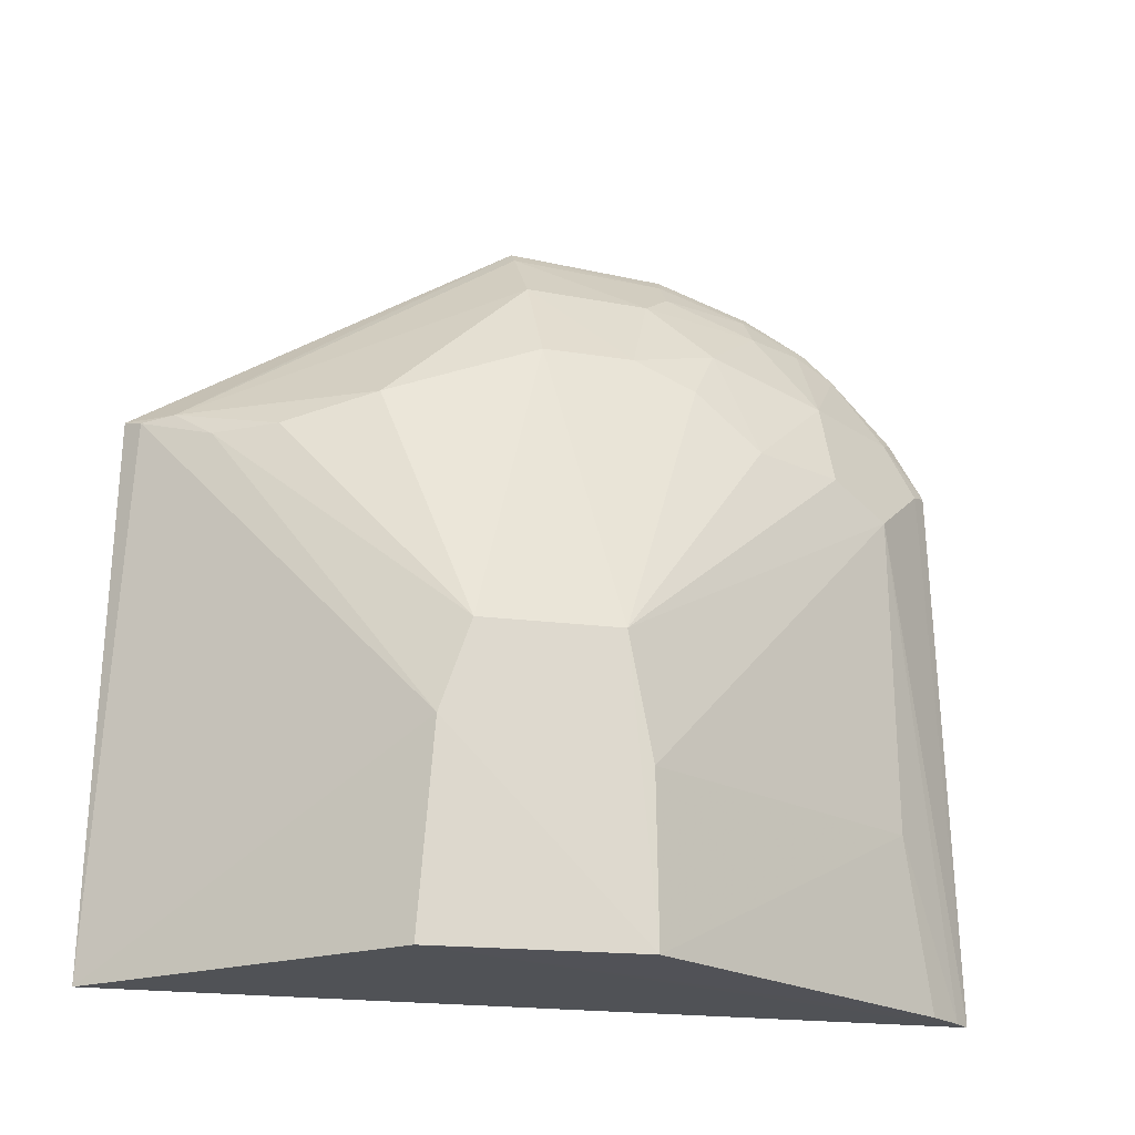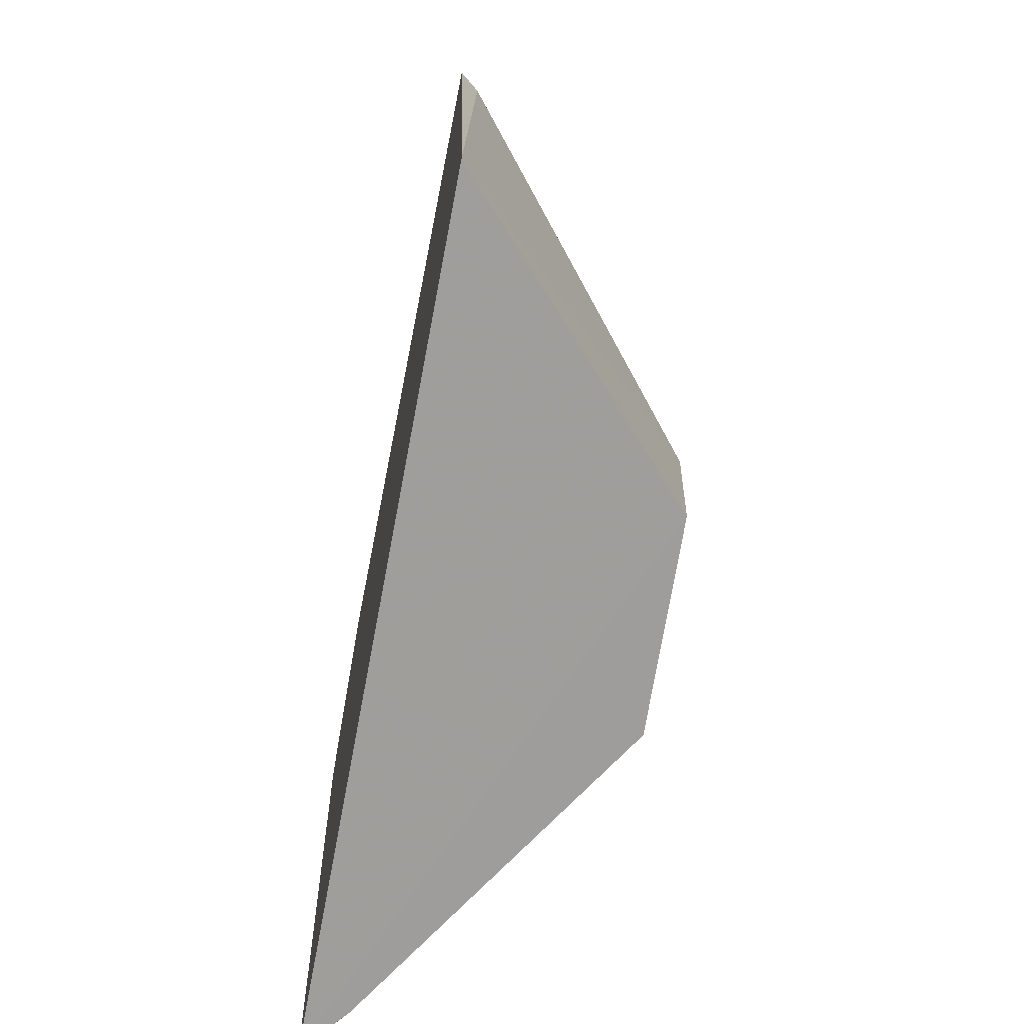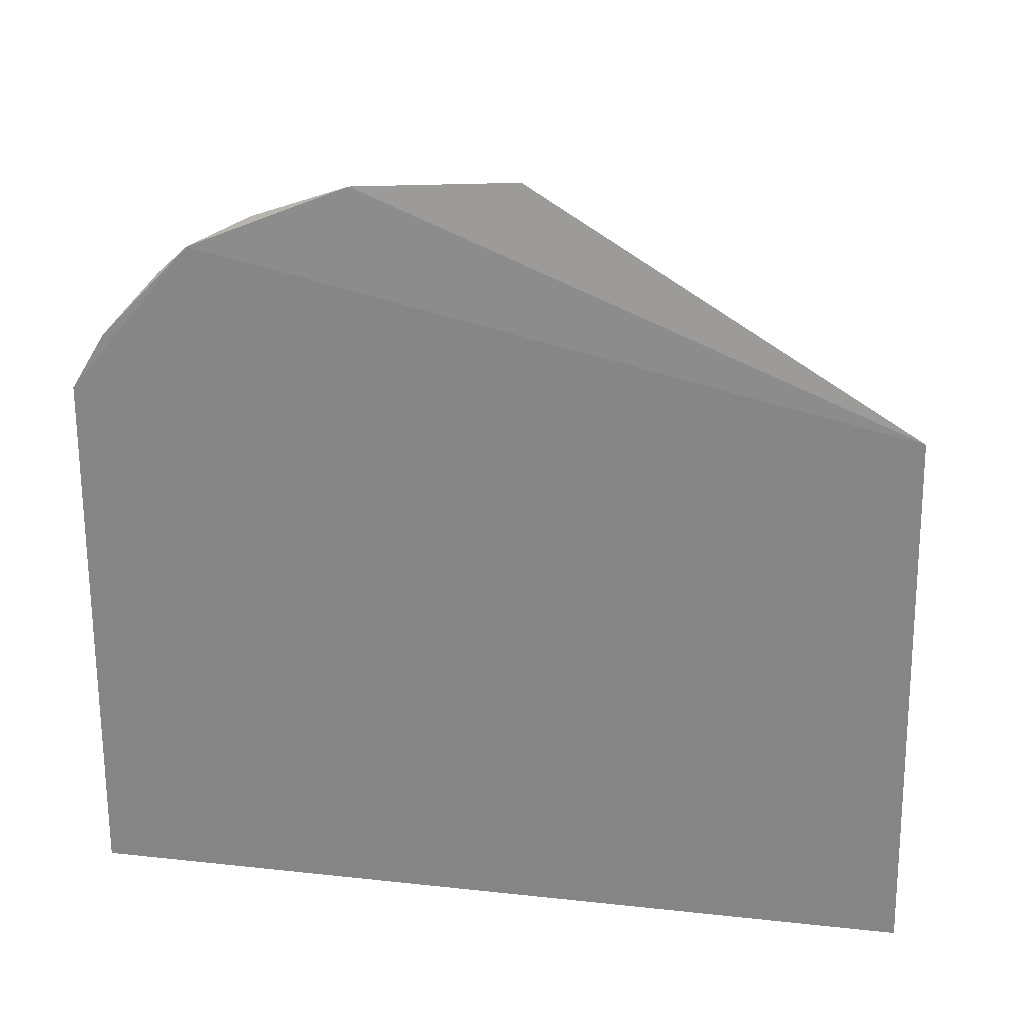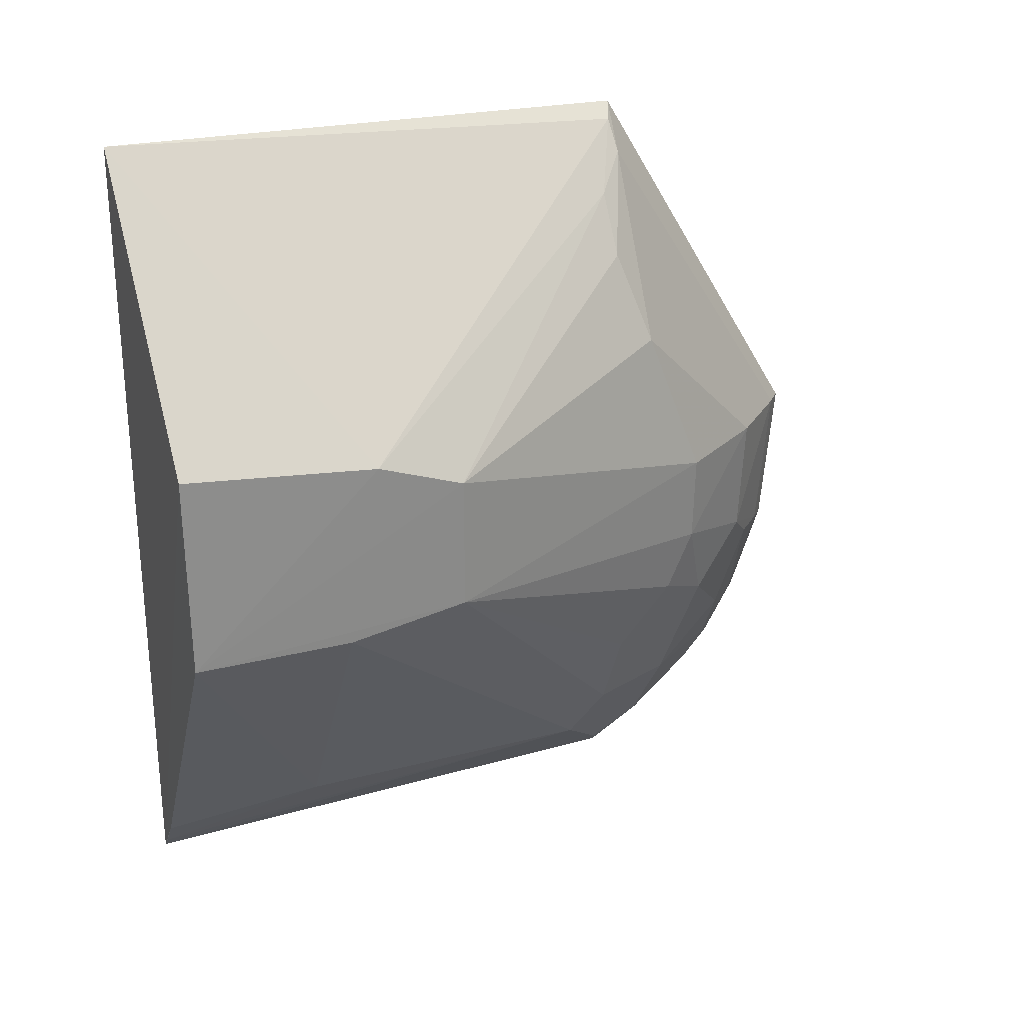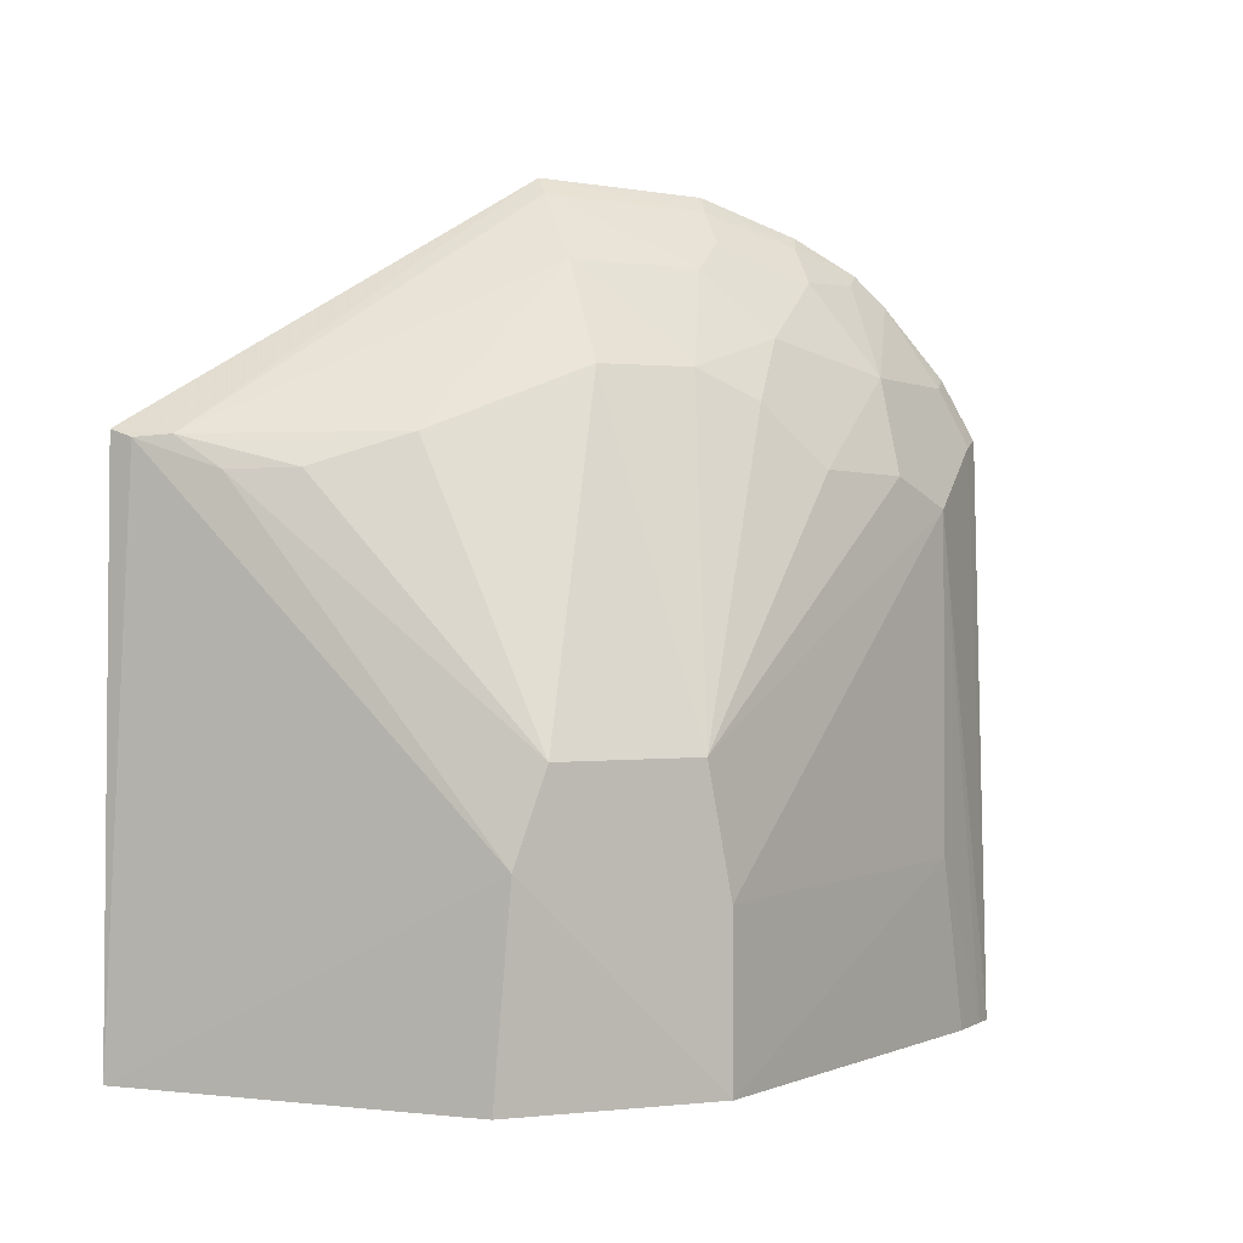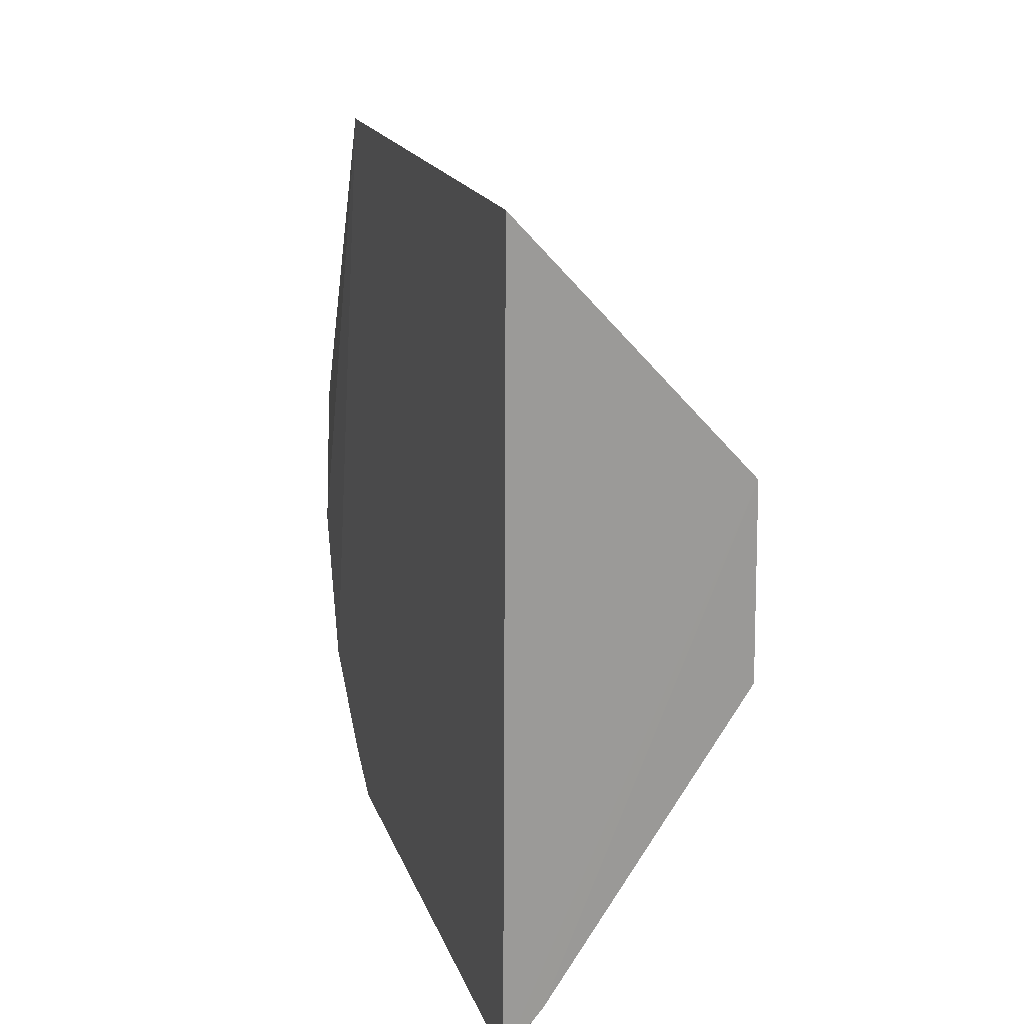
<metadata>
{"format":"obj","ext":"obj","renderer":"f3d","projection":"perspective","resolution":1024,"background":"white","views":[{"elev":-21.2,"azim":-103.1,"up":"+Z"},{"elev":-70.8,"azim":169.5,"up":"+Z"},{"elev":25.3,"azim":100.2,"up":"+Z"},{"elev":26.4,"azim":-111.6,"up":"+Y"},{"elev":1.8,"azim":-111.1,"up":"+Z"},{"elev":20.2,"azim":163.7,"up":"+Y"}]}
</metadata>
<code>
v -0.01623 0.001046 0.07052
v -0.01574 -0.01082 0.06772
v -0.01601 0.01526 0.06201
v -0.01639 0.01567 0.04134
v -0.02597 -0.0009254 0.05195
v -0.0158 -0.01552 0.06201
v -0.01589 -0.004923 0.07017
v -0.0211 0.006699 0.06189
v -0.02582 0.005278 0.04866
v -0.01625 -0.01589 0.04134
v -0.01993 -0.01048 0.06064
v -0.02118 -0.002494 0.06405
v -0.01753 0.01358 0.06183
v -0.01673 0.01472 0.06173
v -0.02596 0.004168 0.05194
v -0.02559 -0.00197 0.04134
v -0.01871 -0.01035 0.064
v -0.01881 -0.01272 0.05956
v -0.0189 -0.003607 0.06743
v -0.02127 -0.004783 0.06297
v -0.0191 0.001014 0.06759
v -0.01875 0.01231 0.06071
v -0.02129 0.0009081 0.06409
v -0.02541 0.005767 0.04131
v -0.01642 -0.01379 0.06382
v -0.01642 -0.01495 0.06177
v -0.01883 -0.01282 0.04758
v -0.0258 -0.001839 0.0474
v -0.0166 -0.004772 0.06958
v -0.0176 -0.008199 0.06724
v -0.02129 -0.007195 0.06081
v -0.01994 -0.005878 0.06514
v -0.01688 0.001055 0.06995
v -0.02006 0.01011 0.06077
v -0.0158 -0.01422 0.06416
v -0.01582 -0.01197 0.06664
v -0.01777 -0.01408 0.04134
v -0.01675 -0.01533 0.04136
v -0.01636 -0.01037 0.06731
v -0.01773 -0.004742 0.06846
v -0.01589 -0.008444 0.06892
v -0.01647 -0.008189 0.0685
f 6 3 2
f 6 4 3
f 7 2 3
f 7 3 1
f 10 4 6
f 13 1 3
f 14 3 4
f 14 4 9
f 14 13 3
f 16 15 9
f 16 5 15
f 18 17 11
f 18 11 5
f 20 12 5
f 21 13 8
f 21 12 19
f 22 14 9
f 22 13 14
f 22 9 15
f 23 8 15
f 23 21 8
f 23 12 21
f 23 15 5
f 23 5 12
f 24 16 9
f 24 9 4
f 24 4 10
f 25 17 18
f 26 18 10
f 26 10 6
f 26 25 18
f 26 6 25
f 28 18 5
f 28 5 16
f 28 27 18
f 28 16 27
f 29 7 1
f 31 20 5
f 31 5 11
f 31 11 17
f 32 19 12
f 32 12 20
f 32 30 19
f 32 17 30
f 32 31 17
f 32 20 31
f 33 1 13
f 33 13 21
f 33 21 19
f 33 29 1
f 33 19 29
f 34 22 15
f 34 15 8
f 34 8 13
f 34 13 22
f 35 25 6
f 35 6 2
f 36 17 25
f 36 35 2
f 36 25 35
f 37 27 16
f 37 24 10
f 37 16 24
f 38 10 18
f 38 18 27
f 38 37 10
f 38 27 37
f 39 30 17
f 39 36 2
f 39 17 36
f 40 29 19
f 40 19 30
f 41 2 7
f 42 39 2
f 42 30 39
f 42 2 41
f 42 40 30
f 42 29 40
f 42 41 7
f 42 7 29

</code>
